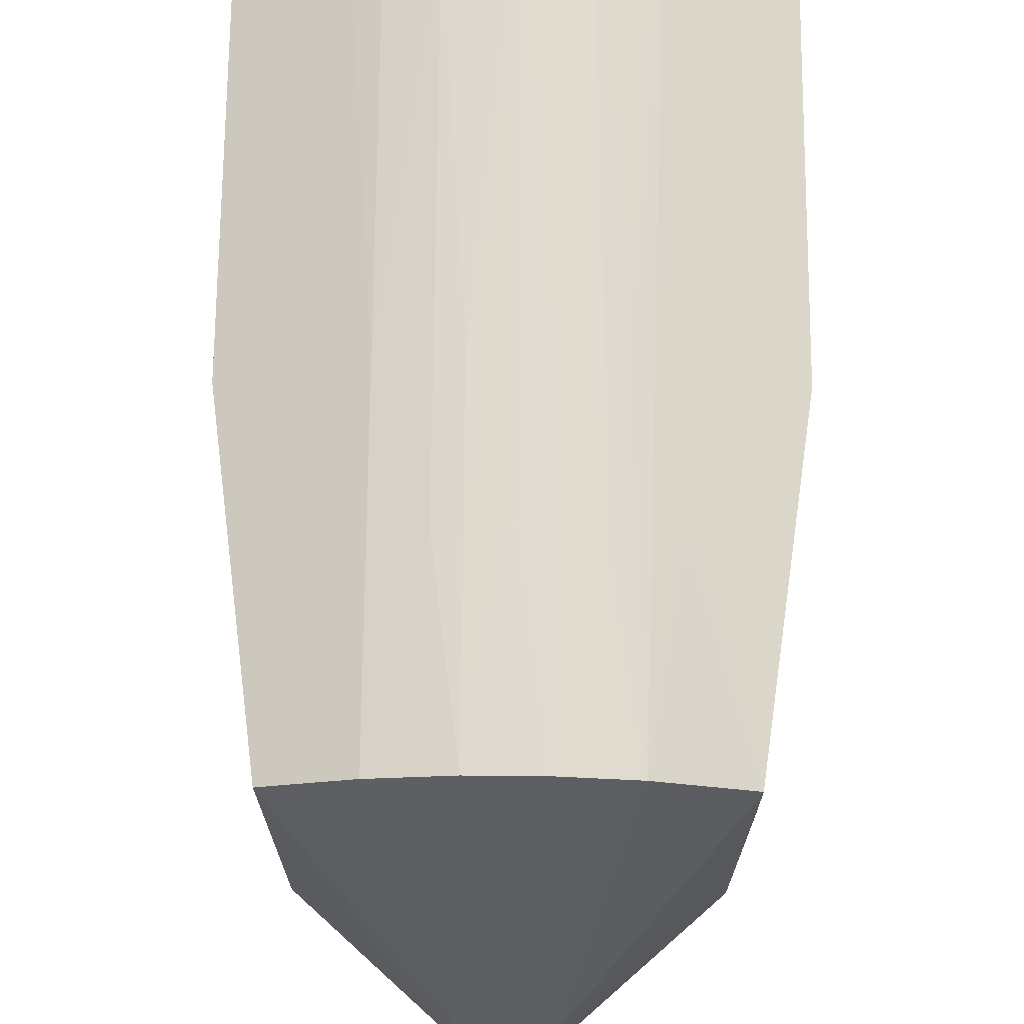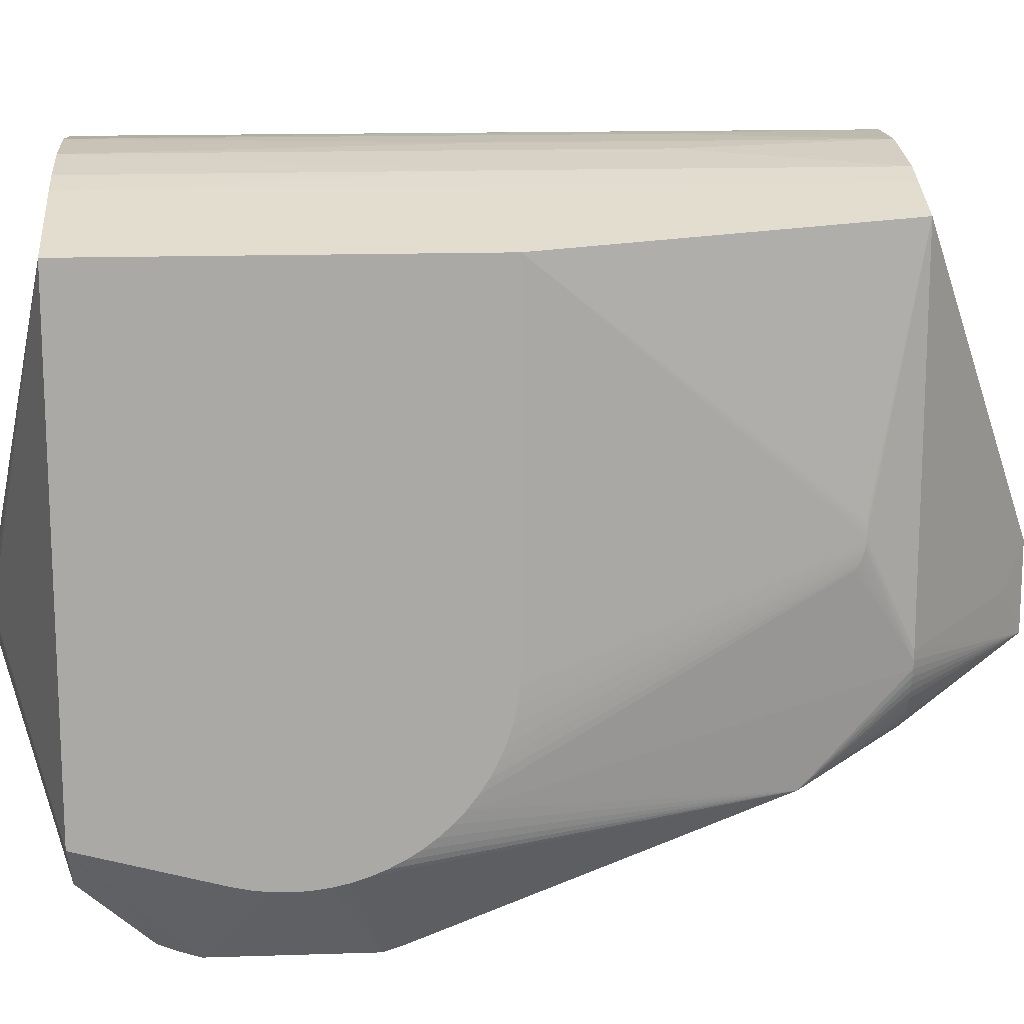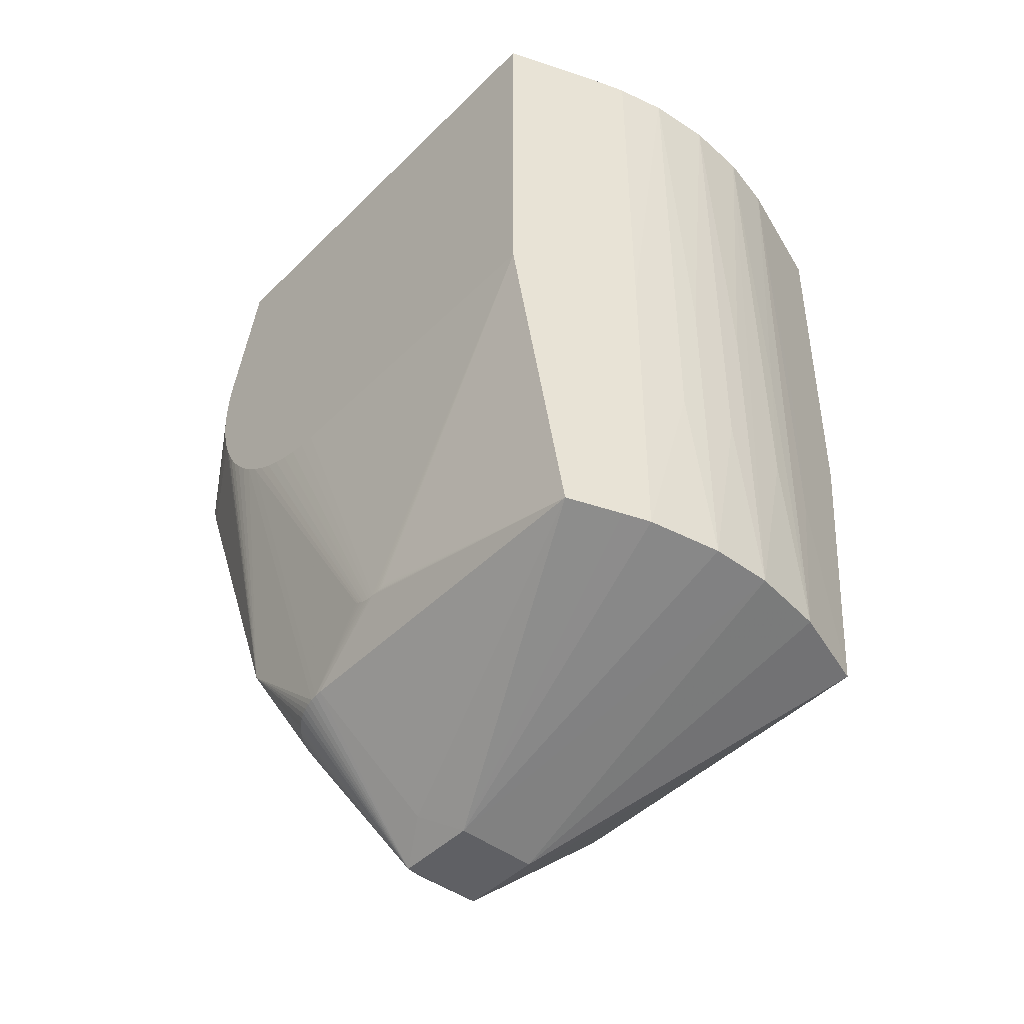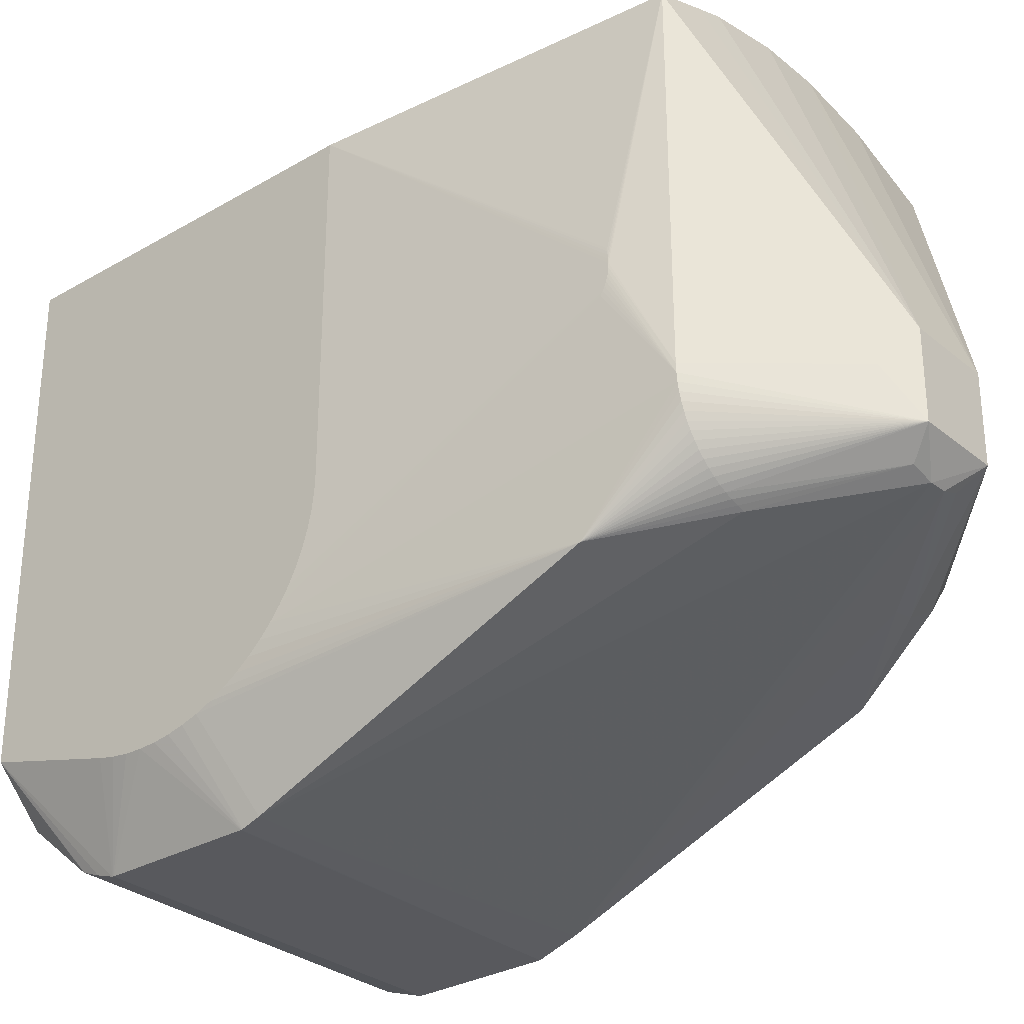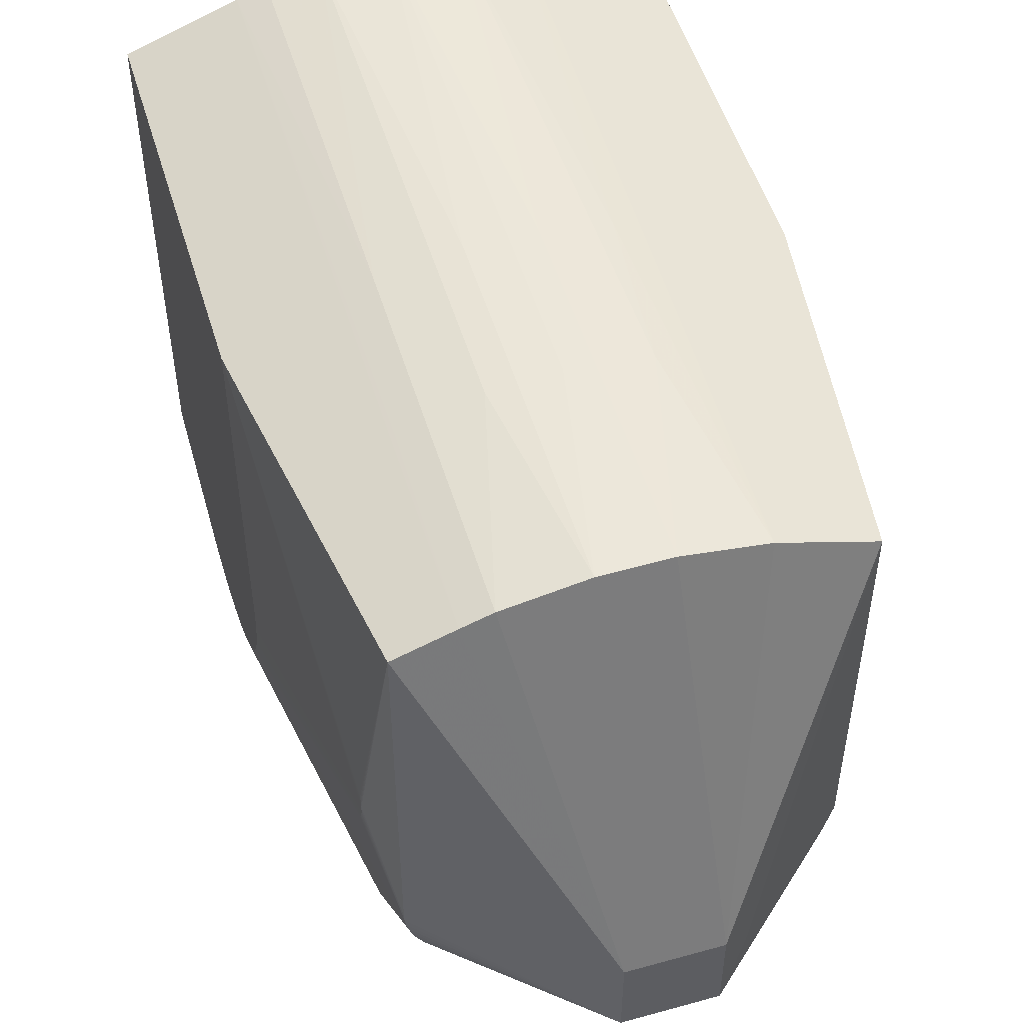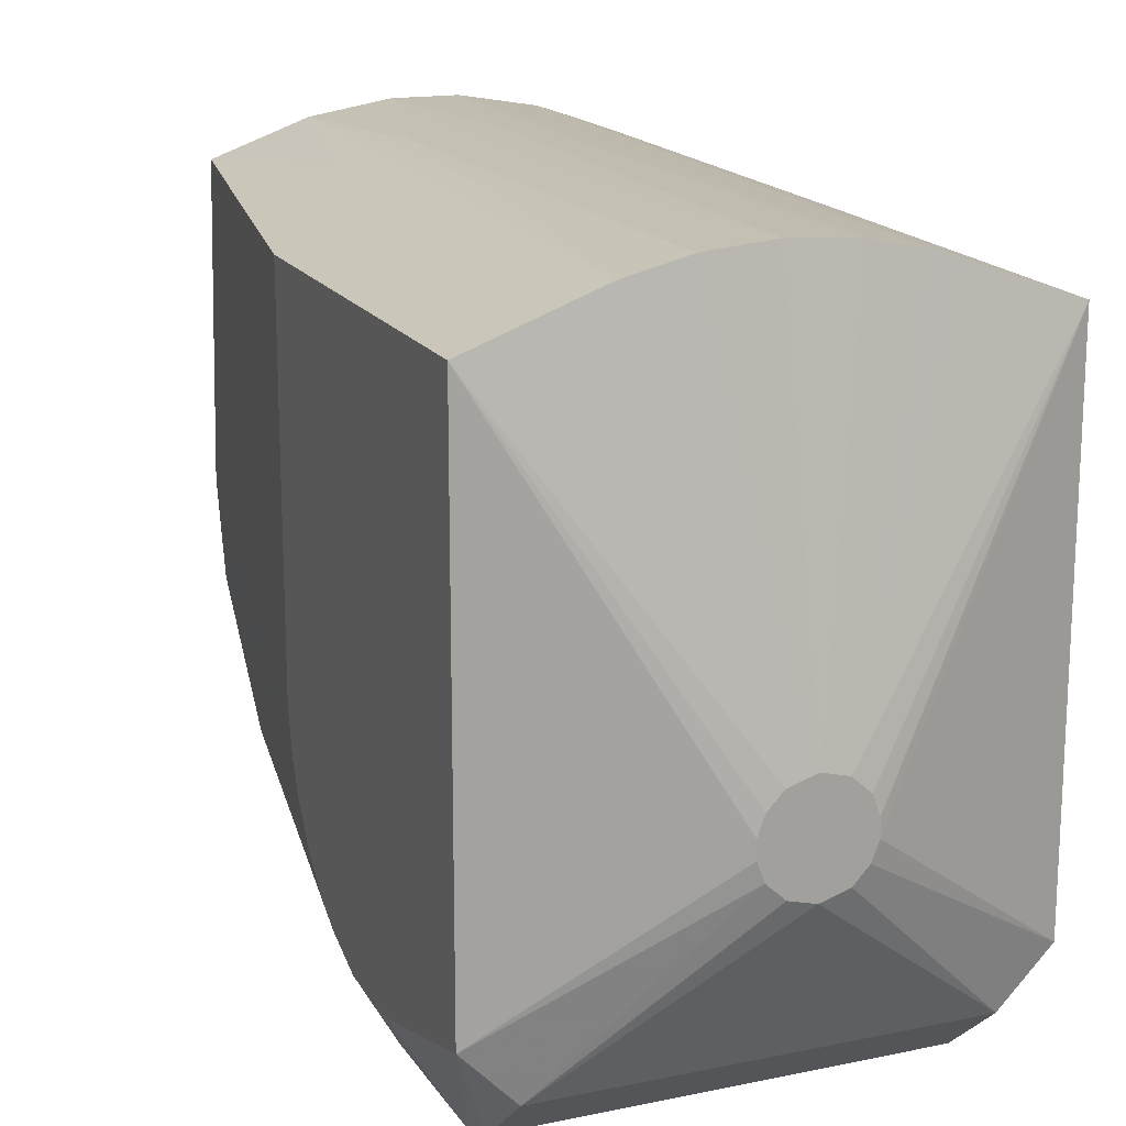
<metadata>
{"format":"obj","ext":"obj","renderer":"f3d","projection":"perspective","resolution":1024,"background":"white","views":[{"elev":70.3,"azim":-179.5,"up":"+Y"},{"elev":15.1,"azim":86.0,"up":"+Y"},{"elev":-44.9,"azim":138.7,"up":"+Z"},{"elev":-30.2,"azim":130.2,"up":"+Y"},{"elev":51.9,"azim":163.3,"up":"+Y"},{"elev":17.3,"azim":-22.6,"up":"+Y"}]}
</metadata>
<code>
v 0.002811 0.01292 -0.007061
v 0.000845 0.005555 0.0053
v 0.003021 0.01284 -0.003988
v 0.003213 0.00321 -0.011
v -0.003315 0.003274 -0.011
v -0.00065 0.003644 -0.0132
v 0.005 0.001536 -0.002
v 0.005 0.002706 -0.003277
v 0.005 0.001723 -0.002294
v 0.005 0.001375 -0.00169
v 0.005 0.005 -0.004
v 0.005 0.001877 0.0038
v 0.005 0.001936 -0.002571
v 0.005 0.002172 -0.002828
v 0.005 0.001061 0.000695
v 0.005 0.001061 -0.000695
v 0.005 0.001015 0.000349
v 0.005 0.001015 -0.000349
v 0.005 0.001 0
v 0.005 0.004305 -0.003939
v 0.005 0.003632 -0.003759
v 0.005 0.001136 0.001035
v 0.005 0.001136 -0.001035
v 0.005 0.001241 -0.001368
v 0.005 0.004651 -0.003985
v 0.005 0.003965 -0.003864
v 0.005 0.002429 -0.003064
v 0.005 0.003 -0.003464
v 0.005 0.00331 -0.003625
v 0.005 0.01212 0.0038
v 0.005 0.01212 -0.004
v 0.003889 0.004144 -0.011
v -0.003837 0.003972 -0.011
v -0.001341 0.0133 0.0038
v 0.000492 0.005879 0.0053
v -0.000555 0.005845 0.0053
v 0.000743 0.01337 -0.011
v 0.000743 0.01337 -0.003836
v -0.000985 0.004815 0.0053
v -0.0044 0.007291 -0.009968
v -0.0044 0.006856 -0.009994
v -0.0044 0.006445 -0.009845
v 0.002873 0.01289 -0.011
v 0.002873 0.01289 0.0038
v 0.003938 0.004304 -0.011
v 0.000994 0.004838 0.0053
v 0.002932 0.00303 -0.011
v 0.003828 0.003989 -0.011
v -0.002595 0.002878 -0.011
v 0.002781 0.002959 -0.011
v -0.001873 0.0132 -0.003884
v 0.002625 0.0029 -0.011
v 0.001281 0.01331 0.0038
v 0.001281 0.01331 -0.006959
v -0.000854 0.005529 0.0053
v 0.003754 0.003839 -0.011
v -0.001581 0.01326 -0.006971
v 0.0023 0.01309 -0.011
v 0.0023 0.01309 -0.003911
v 0.0023 -0.000627 -0.001592
v 0.0023 -0.000627 0.001592
v 0.0023 -0.000624 0.001608
v 0.0023 -0.000624 -0.001608
v 0.0023 -0.000324 0.002411
v 0.0023 -0.00062 0.001624
v 0.0023 -0.00062 -0.001624
v 0.0023 0.002813 -0.011
v 0.0023 -0.000497 -0.002001
v 0.0023 -0.000497 0.002001
v 0.0023 0.01308 0.0038
v -0.0009 0.0041 -0.0137
v -0.0009 0.0059 -0.0137
v -0.001499 0.004885 -0.0132
v 1.4e-05 0.003985 0.0053
v 0.003342 0.003317 -0.011
v 0.004 0.0048 -0.011
v 0.004 -0.000627 -0.001592
v 0.004 -0.000627 0.001592
v 0.004 0.01248 -0.011
v 0.004 -0.000624 0.001608
v 0.004 -0.000624 -0.001608
v 0.004 -0.000342 0.002384
v 0.004 -0.000324 0.002411
v 0.004 0.002254 -0.009
v 0.004 -0.000349 0.002369
v 0.004 -0.000628 0.001575
v 0.004 -0.000628 -0.001575
v 0.004 -0.00062 0.001624
v 0.004 -0.00062 -0.001624
v 0.004 -0.000497 -0.002001
v 0.004 -0.000497 0.002001
v 0.004 0.000842 0.0038
v 0.004 -0.000333 0.002398
v 0.002464 0.002855 -0.011
v -0.004 -0.000348 0.002381
v -0.004 -0.000632 -0.001515
v -0.004 -0.000358 -0.002365
v -0.004 0.01248 -0.011
v -0.004 0.002254 -0.009
v -0.004 -0.000633 0.00152
v -0.004 0.000842 0.0038
v 0.002889 0.01289 -0.007057
v -0.002999 0.01285 -0.003979
v 0.00357 0.003561 -0.011
v -1.4e-05 0.006015 0.0053
v -0.003749 0.01257 -0.006185
v 0.001499 0.005115 -0.0132
v 0.003972 0.004467 -0.011
v -0.000572 0.01339 -0.003832
v -0.000572 0.01339 -0.011
v 0.0009 0.0041 -0.0137
v 0.0009 0.0059 -0.0137
v -0.0023 -0.000632 0.001515
v -0.0023 -0.000358 0.002365
v -0.0023 -0.000633 -0.00152
v 0.003076 0.003114 -0.011
v 0.002733 0.01294 -0.007057
v -0.002131 0.002804 -0.011
v 0.000621 0.003622 -0.0132
v 0.000854 0.004471 0.0053
v -0.002154 0.01314 -0.011
v 0.003642 0.01261 -0.006522
v 0.003043 0.01283 -0.00703
v -0.000994 0.005162 0.0053
v 0.0044 0.0065 -0.009866
v 0.0044 0.006577 -0.009906
v 0.0044 0.006426 -0.009819
v 0.0044 0.006741 -0.009966
v 0.0044 0.007174 -0.009985
v 0.0044 0.007087 -0.009996
v 0.0044 0.007 -0.01
v 0.0044 0.006913 -0.009996
v 0.0044 0.006826 -0.009985
v 0.0044 0.007259 -0.009966
v 0.0044 0.006658 -0.00994
v 0.0044 0.007342 -0.00994
v 0.003993 0.004633 -0.011
v -0.002535 0.01301 0.0038
v 0.000985 0.005185 0.0053
v -0.000277 0.003522 -0.0132
v 0.000555 0.004155 0.0053
v -0.000492 0.004121 0.0053
v 0.003668 0.003696 -0.011
v -0.005 0.001841 -0.002464
v -0.005 0.001877 0.0038
v -0.005 0.001081 0.000809
v -0.005 0.003124 -0.003537
v -0.005 0.000997 0.000143
v -0.005 0.003767 -0.003809
v -0.005 0.004576 -0.003987
v -0.005 0.001435 -0.001821
v -0.005 0.00108 -0.000869
v -0.005 0.002424 -0.00307
v -0.005 0.01212 0.0038
v -0.005 0.01212 -0.004
v -0.002824 0.01291 -0.007062
v -0.003999 0.004643 -0.011
v -3.1e-05 0.01341 0.0038
v -3.1e-05 0.01341 -0.006933
v 0.000115 0.003501 -0.0132
v -0.000845 0.004445 0.0053
v 0.003461 0.003434 -0.011
f 157 41 98
f 154 145 124
f 157 98 73
f 40 98 41
f 154 156 106
f 156 98 106
f 121 98 156
f 42 41 157
f 157 153 42
f 100 145 146
f 146 148 100
f 100 148 96
f 96 115 100
f 97 66 96
f 103 156 154
f 12 30 46
f 58 112 37
f 155 40 41
f 98 40 155
f 154 106 155
f 155 106 98
f 51 34 57
f 57 121 51
f 110 121 57
f 37 112 110
f 57 34 110
f 34 109 110
f 98 121 72
f 72 110 112
f 121 110 72
f 72 73 98
f 99 97 151
f 99 153 157
f 157 33 99
f 77 115 60
f 115 96 60
f 97 160 68
f 68 66 97
f 152 96 148
f 151 97 152
f 97 96 152
f 86 78 100
f 95 145 100
f 100 69 95
f 92 12 141
f 105 70 53
f 158 109 34
f 34 105 158
f 158 105 53
f 53 38 158
f 141 12 120
f 12 46 120
f 79 31 136
f 54 58 37
f 30 31 122
f 122 31 79
f 150 155 41
f 138 51 121
f 138 121 156
f 156 103 138
f 34 51 138
f 138 103 154
f 138 105 34
f 144 99 151
f 153 99 144
f 97 99 118
f 63 96 66
f 63 60 96
f 39 124 145
f 145 161 39
f 84 24 90
f 90 68 160
f 8 137 127
f 111 137 108
f 76 137 111
f 65 69 100
f 12 85 91
f 100 115 113
f 113 86 100
f 115 86 113
f 87 115 77
f 87 86 115
f 77 18 87
f 78 86 17
f 17 15 78
f 12 92 83
f 142 161 101
f 101 161 145
f 145 95 101
f 53 70 59
f 59 70 44
f 36 138 154
f 105 138 36
f 44 70 35
f 70 105 35
f 35 30 44
f 37 110 159
f 44 30 3
f 30 122 3
f 58 1 43
f 79 112 43
f 112 58 43
f 71 111 160
f 73 72 71
f 157 73 71
f 71 33 157
f 41 42 149
f 149 150 41
f 16 18 77
f 89 90 24
f 24 23 89
f 84 9 7
f 67 90 160
f 84 90 67
f 160 111 119
f 119 67 160
f 45 84 32
f 45 108 84
f 32 111 45
f 111 108 45
f 107 111 112
f 107 112 79
f 107 76 111
f 79 76 107
f 100 78 61
f 12 91 88
f 88 22 12
f 69 91 114
f 114 95 69
f 114 91 85
f 19 87 18
f 86 87 19
f 19 17 86
f 142 101 74
f 74 101 92
f 74 92 141
f 95 83 64
f 64 101 95
f 58 59 117
f 117 1 58
f 44 1 117
f 117 59 44
f 154 124 55
f 55 36 154
f 30 35 2
f 31 11 131
f 131 11 25
f 131 25 132
f 131 76 79
f 132 76 131
f 134 136 31
f 31 129 134
f 79 136 134
f 134 129 79
f 123 3 122
f 123 122 79
f 79 43 123
f 140 71 160
f 140 160 97
f 97 118 140
f 5 99 33
f 33 71 5
f 147 42 153
f 147 149 42
f 81 16 77
f 23 16 81
f 81 89 23
f 27 14 84
f 84 108 27
f 27 137 8
f 27 108 137
f 13 9 84
f 84 14 13
f 10 24 84
f 84 7 10
f 84 75 162
f 162 75 111
f 48 111 32
f 32 84 48
f 94 52 84
f 84 67 94
f 94 119 52
f 67 119 94
f 116 47 111
f 84 47 116
f 50 119 111
f 111 47 50
f 52 119 50
f 84 52 50
f 50 47 84
f 125 127 137
f 132 25 133
f 133 76 132
f 137 76 133
f 15 22 80
f 22 88 80
f 78 15 80
f 82 114 85
f 82 85 12
f 139 46 30
f 30 2 139
f 130 129 31
f 31 131 130
f 79 129 130
f 130 131 79
f 3 123 102
f 102 1 44
f 44 3 102
f 102 43 1
f 102 123 43
f 49 5 71
f 49 140 118
f 49 118 99
f 99 5 49
f 104 143 84
f 84 162 104
f 111 143 104
f 104 162 111
f 56 143 111
f 111 48 56
f 84 143 56
f 56 48 84
f 4 75 84
f 84 116 4
f 111 75 4
f 4 116 111
f 137 135 126
f 126 125 137
f 8 127 28
f 127 125 28
f 125 126 28
f 26 21 135
f 62 65 100
f 100 61 62
f 114 82 93
f 93 83 95
f 95 114 93
f 12 83 93
f 93 82 12
f 71 140 6
f 6 49 71
f 140 49 6
f 29 28 126
f 135 21 29
f 29 126 135
f 20 133 25
f 20 26 133
f 128 26 135
f 133 26 128
f 128 135 137
f 137 133 128
f 54 38 53
f 37 38 54
f 59 54 53
f 58 54 59
f 159 38 37
f 159 158 38
f 159 110 109
f 109 158 159
f 71 72 112
f 112 111 71
f 68 90 89
f 66 68 89
f 69 65 88
f 88 91 69
f 92 101 64
f 64 83 92
f 154 155 147
f 147 146 145
f 147 145 154
f 151 152 147
f 147 144 151
f 148 146 147
f 147 152 148
f 155 150 147
f 153 144 147
f 150 149 147
f 60 63 81
f 77 60 81
f 66 89 81
f 81 63 66
f 124 39 139
f 139 55 124
f 141 120 139
f 139 161 142
f 139 74 141
f 139 120 46
f 139 39 161
f 105 36 139
f 139 35 105
f 142 74 139
f 36 55 139
f 139 2 35
f 62 88 65
f 62 80 88
f 62 61 78
f 78 80 62
f 20 31 30
f 18 16 20
f 20 11 31
f 20 30 12
f 24 10 20
f 12 22 20
f 9 13 20
f 20 23 24
f 20 19 18
f 20 22 15
f 15 17 20
f 25 11 20
f 20 16 23
f 20 27 8
f 20 7 9
f 17 19 20
f 14 27 20
f 20 13 14
f 20 10 7
f 8 28 20
f 20 29 21
f 21 26 20
f 28 29 20

</code>
